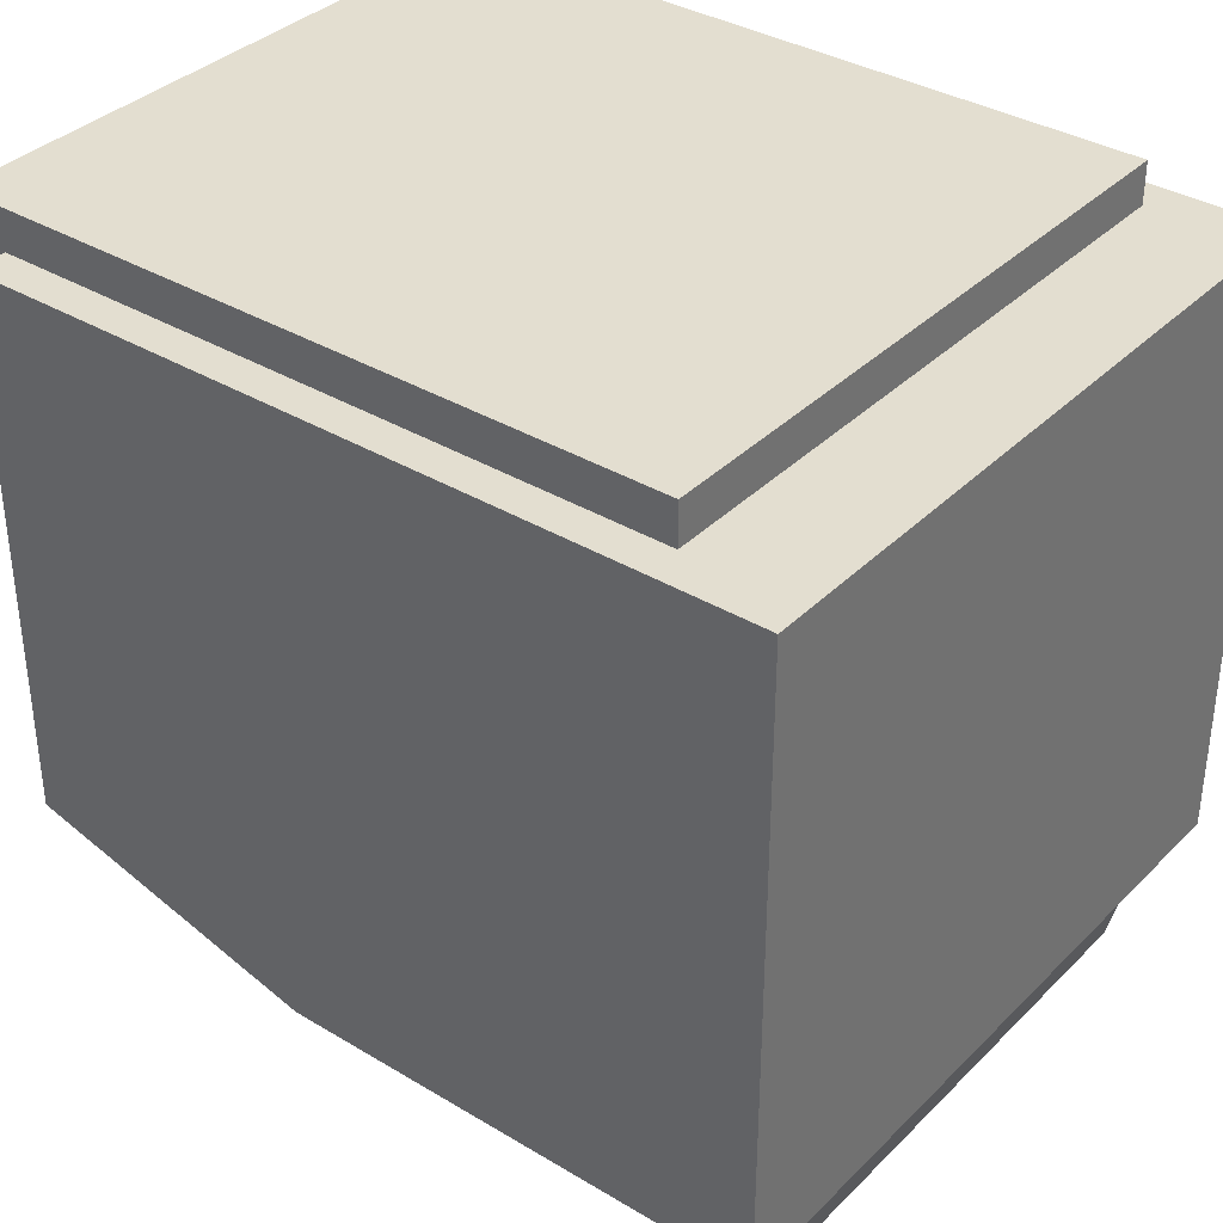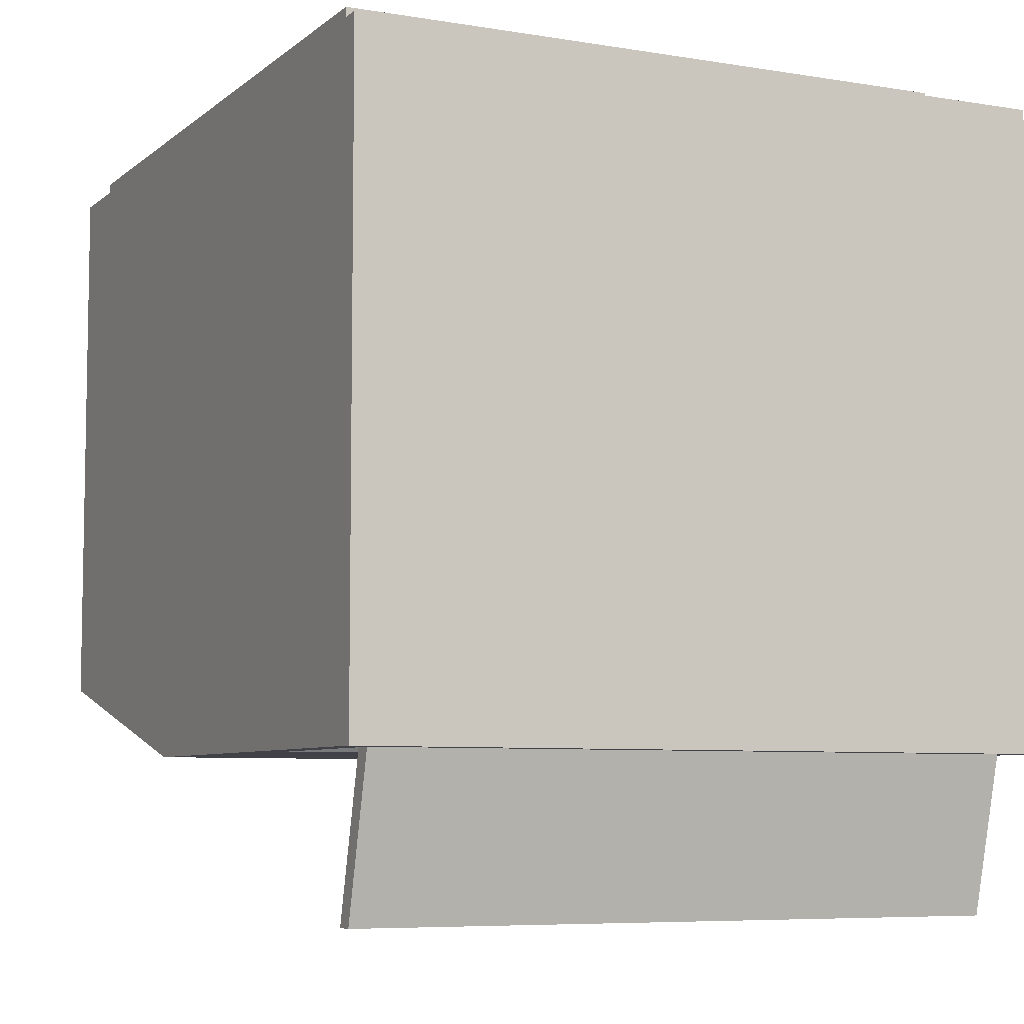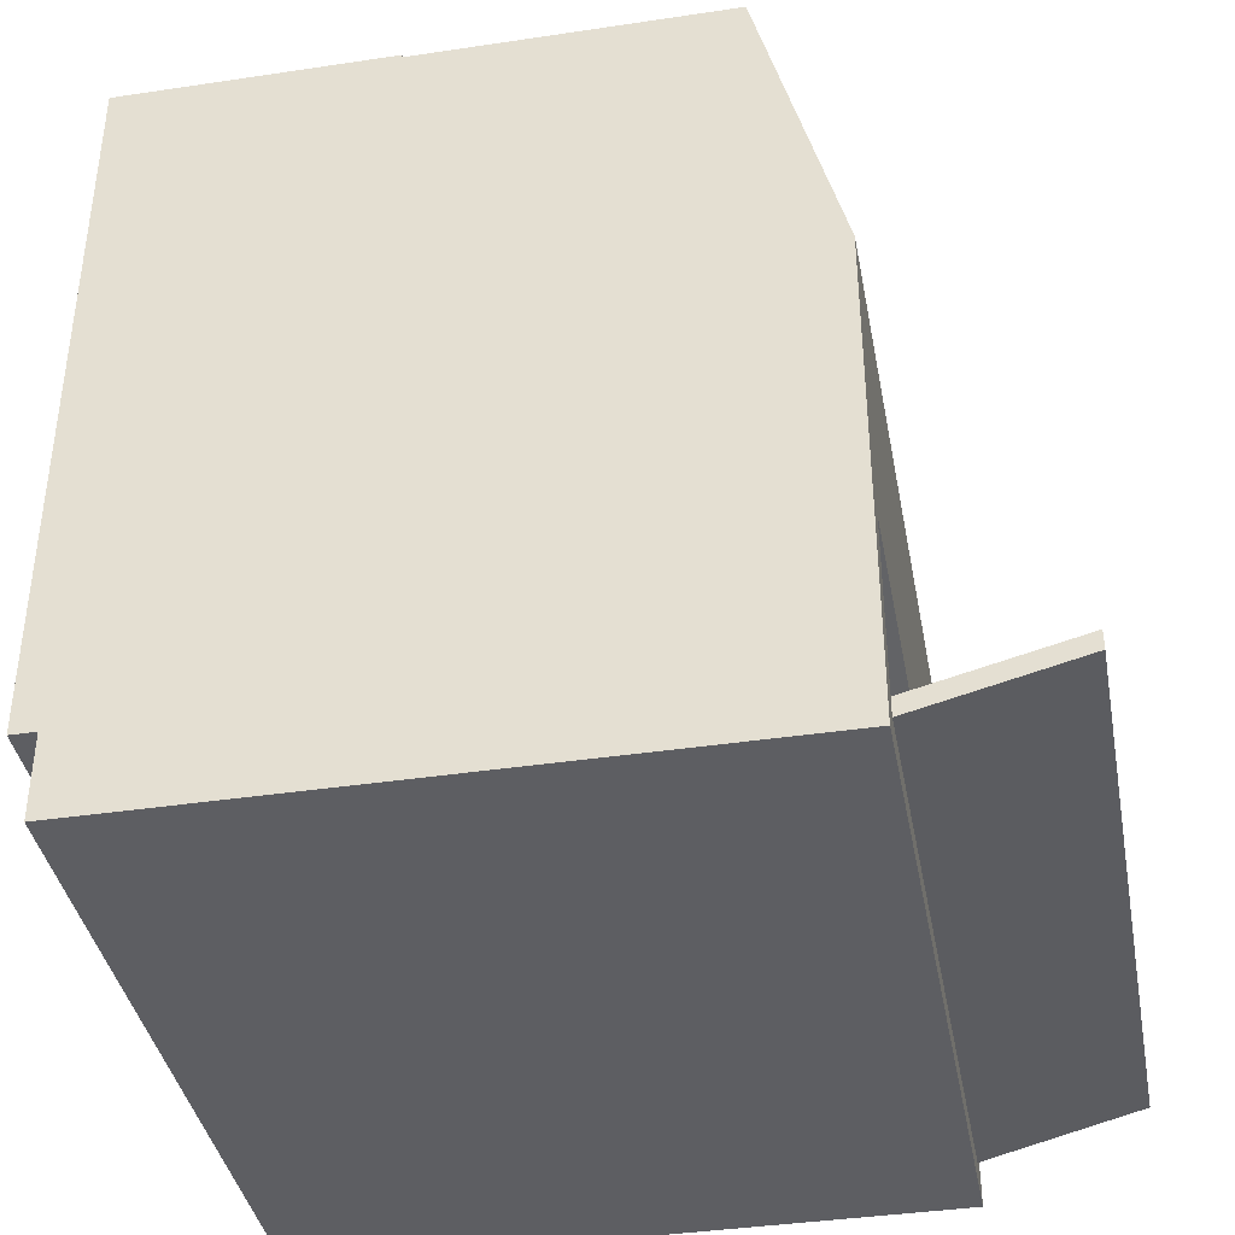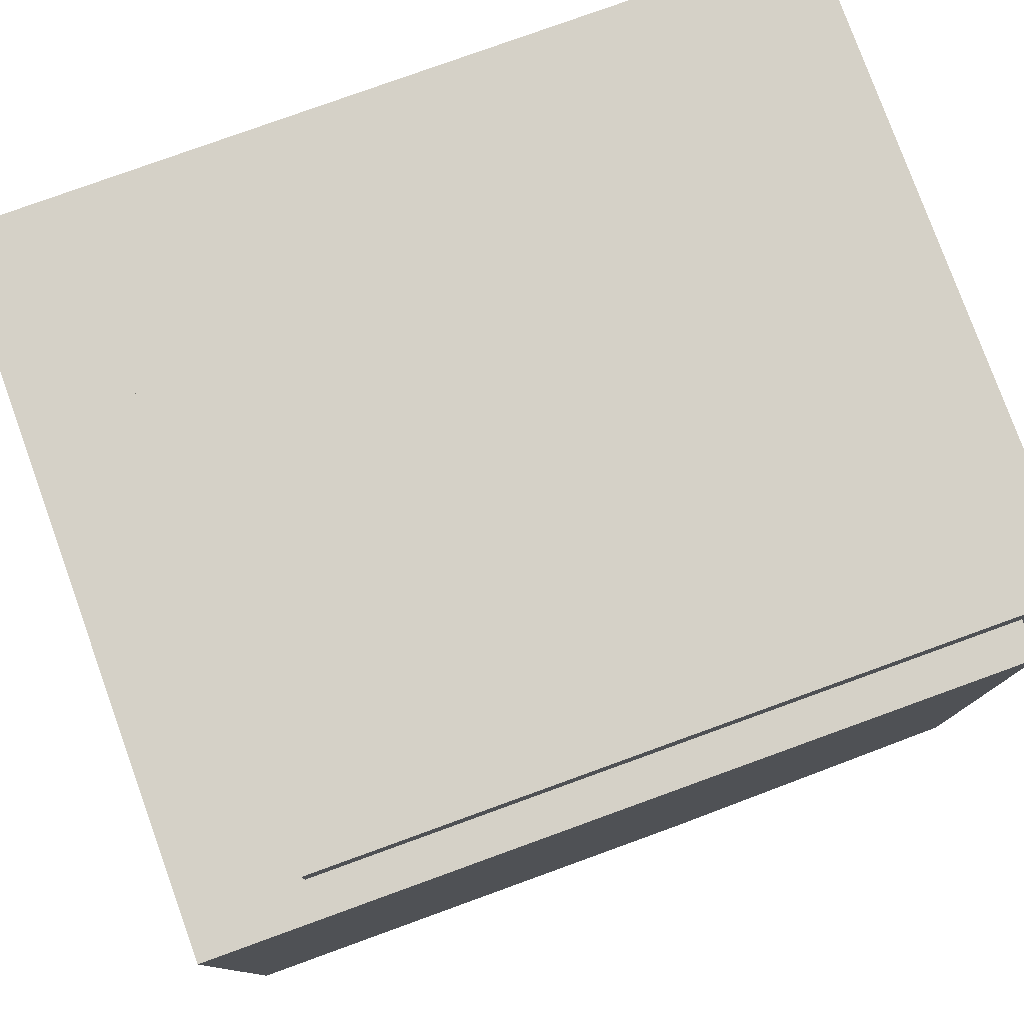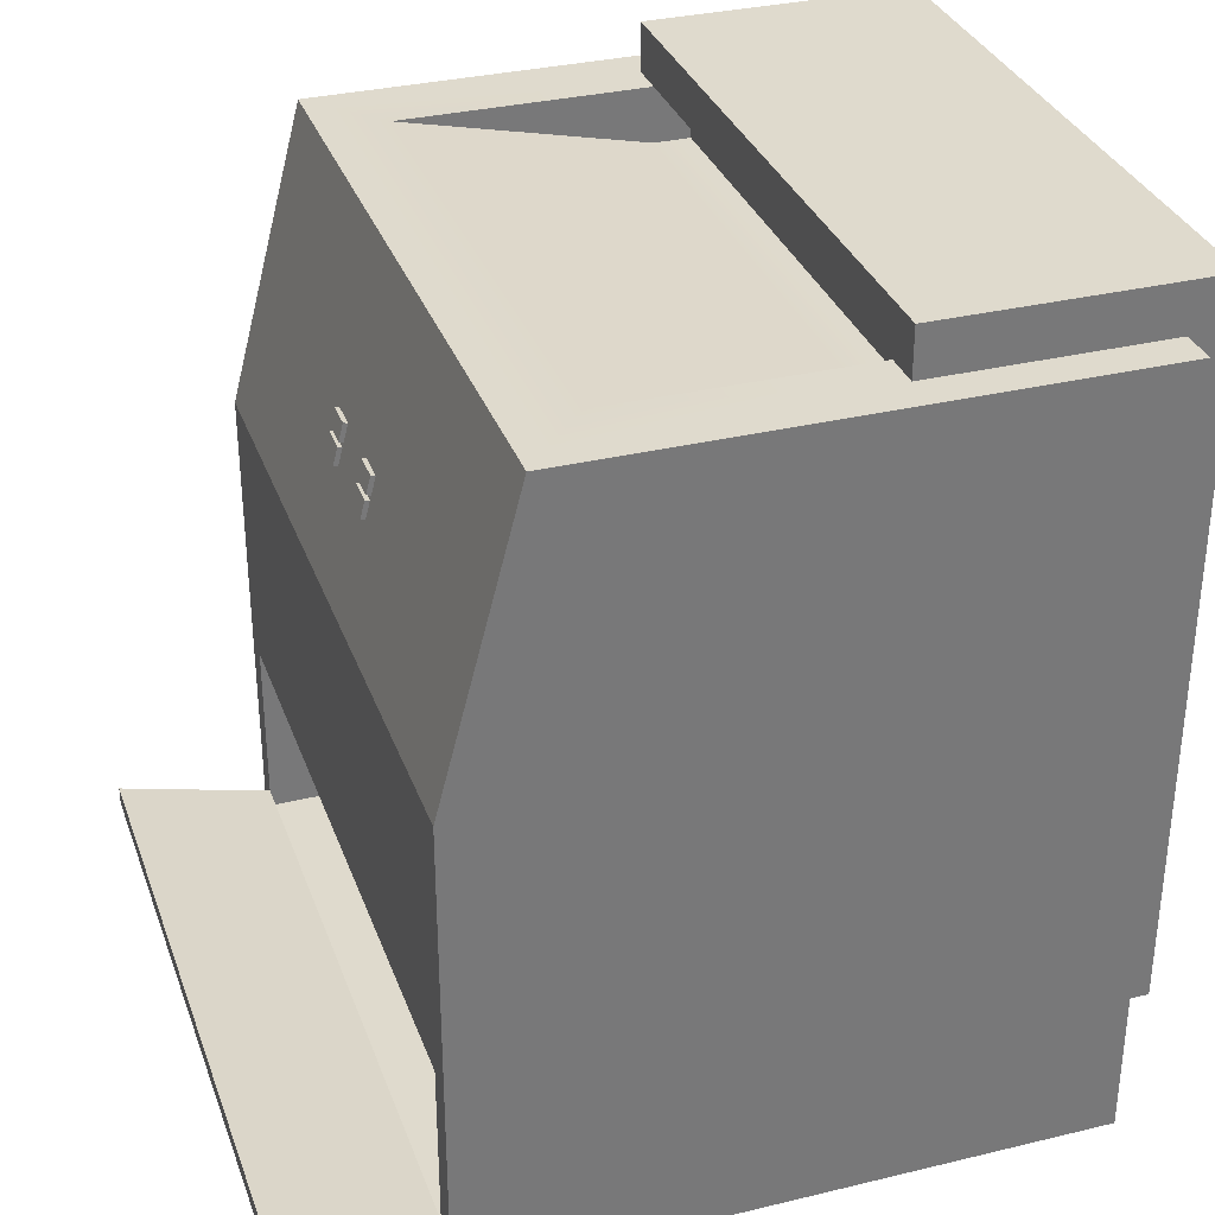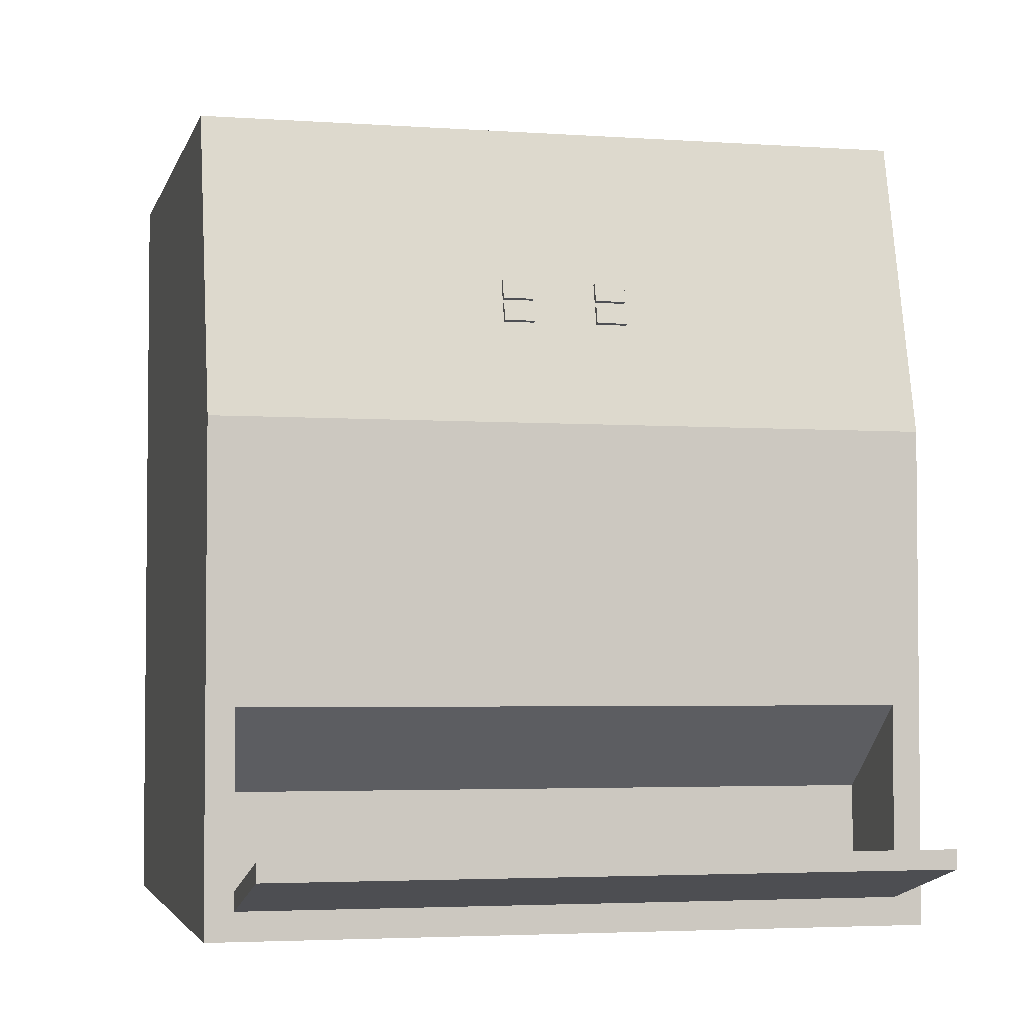
<metadata>
{"format":"obj","ext":"obj","renderer":"f3d","projection":"perspective","resolution":1024,"background":"white","views":[{"elev":35.9,"azim":-51.8,"up":"+Z"},{"elev":-6.8,"azim":-25.9,"up":"+Z"},{"elev":-39.2,"azim":100.6,"up":"+Y"},{"elev":78.7,"azim":70.1,"up":"+Z"},{"elev":32.9,"azim":-108.4,"up":"+Y"},{"elev":-3.6,"azim":166.6,"up":"+Y"}]}
</metadata>
<code>
v -0.04415 0.08493 -0.1004
v -0.02219 0.0718 -0.1039
v -0.02219 0.08493 -0.1004
v -0.04415 0.0718 -0.1039
v -0.02219 0.0858 -0.1037
v -0.04415 0.07267 -0.1072
v -0.02219 0.07267 -0.1072
v -0.04415 0.0858 -0.1037
v -0.04415 0.1013 -0.09607
v -0.02219 0.08821 -0.09954
v -0.02219 0.1013 -0.09607
v -0.04415 0.08821 -0.09954
v -0.02219 0.1022 -0.09935
v -0.04415 0.08908 -0.1028
v -0.02219 0.08908 -0.1028
v -0.04415 0.1022 -0.09935
v -0.2379 -0.3377 -0.0419
v -0.000303 -0.2614 -0.0419
v -0.000303 -0.3377 -0.0419
v -0.2379 -0.2614 -0.0419
v -0.000303 -0.3377 -0.1234
v -0.2379 -0.3241 -0.1234
v -0.2379 -0.2003 -0.1234
v -0.2379 -0.3377 -0.1234
v -0.000303 -0.2003 -0.1234
v -0.2379 -0.3094 -0.2352
v -0.2582 -0.358 -0.1234
v -0.000303 -0.18 -0.1234
v -0.000303 -0.3094 -0.2352
v -0.000303 -0.3241 -0.1234
v -0.000303 -0.358 -0.1234
v -0.2379 -0.2959 -0.2352
v -0.2582 -0.18 -0.1234
v -0.000303 -0.2959 -0.2352
v -0.000303 -0.358 0.335
v -0.2582 0.2171 0.335
v -0.000303 -0.001864 -0.1234
v -0.2582 -0.358 0.335
v -0.2582 -0.001864 -0.1234
v -0.2311 -0.2766 0.335
v -0.2582 0.2171 -0.06546
v -0.000303 0.06811 -0.1049
v -0.000303 -0.2766 0.335
v -0.2311 0.2171 0.335
v -0.2311 0.2171 0.1653
v -0.0546 0.133 -0.0877
v -0.0546 0.06811 -0.1049
v -0.000303 -0.2766 0.3654
v -0.2311 0.2528 0.3654
v -0.2039 0.2171 -0.01653
v -0.000303 0.2171 -0.06546
v -0.000303 0.1037 -0.09544
v -0.2311 -0.2766 0.3654
v -0.2039 0.2171 0.1653
v -0.000303 0.133 -0.0877
v -0.03619 0.1234 -0.09023
v -0.03619 0.1037 -0.09544
v -0.2311 0.2528 0.1653
v -0.2039 0.2171 0.1925
v -0.000303 0.2171 -0.01653
v -0.000303 0.1234 -0.09023
v -0.000303 0.2528 0.3654
v -0.000303 0.2528 0.1653
v -0.2039 0.1764 0.1925
v -0.000303 0.2171 0.1925
v -0.2039 0.1764 0.1653
v -0.000303 0.2171 0.1653
v -0.000303 0.1764 0.1653
v -0.000303 0.1764 0.1925
v 0.2373 -0.3377 -0.0419
v 0.2373 -0.2614 -0.0419
v 0.2373 -0.3241 -0.1234
v 0.2373 -0.2003 -0.1234
v 0.2373 -0.3377 -0.1234
v 0.2373 -0.3094 -0.2352
v 0.2576 -0.358 -0.1234
v 0.2576 -0.18 -0.1234
v 0.2373 -0.2959 -0.2352
v 0.2576 0.2171 0.335
v 0.2576 -0.358 0.335
v 0.2576 -0.001864 -0.1234
v 0.2305 -0.2766 0.335
v 0.2576 0.2171 -0.06546
v 0.2305 0.2171 0.1653
v 0.054 0.133 -0.0877
v 0.2305 0.2171 0.335
v 0.054 0.06811 -0.1049
v 0.2033 0.2171 -0.01653
v 0.2305 0.2528 0.3654
v 0.2305 -0.2766 0.3654
v 0.2033 0.2171 0.1653
v 0.03558 0.1234 -0.09023
v 0.03558 0.1037 -0.09544
v 0.2305 0.2528 0.1653
v 0.2033 0.2171 0.1925
v 0.2033 0.1764 0.1925
v 0.2033 0.1764 0.1653
v 0.02372 0.08493 -0.1004
v 0.04569 0.0718 -0.1039
v 0.04569 0.08493 -0.1004
v 0.02372 0.0718 -0.1039
v 0.04569 0.0858 -0.1037
v 0.02372 0.07267 -0.1072
v 0.04569 0.07267 -0.1072
v 0.02372 0.0858 -0.1037
v 0.02372 0.1013 -0.09607
v 0.04569 0.08821 -0.09954
v 0.04569 0.1013 -0.09607
v 0.02372 0.08821 -0.09954
v 0.04569 0.1022 -0.09935
v 0.02372 0.08908 -0.1028
v 0.04569 0.08908 -0.1028
v 0.02372 0.1022 -0.09935
g mesh1_mesh1-geometry
f 1 2 3
f 2 1 4
f 2 5 3
f 5 1 3
f 1 6 4
f 6 2 4
f 5 2 7
f 1 5 8
f 6 1 8
f 2 6 7
f 6 5 7
f 5 6 8
g mesh1_mesh1-geometry
f 3 2 1
f 4 1 2
f 3 5 2
f 3 1 5
f 4 6 1
f 4 2 6
f 7 2 5
f 8 5 1
f 8 1 6
f 7 6 2
f 7 5 6
f 8 6 5
g mesh1_mesh1-geometry
f 9 10 11
f 10 9 12
f 10 13 11
f 13 9 11
f 9 14 12
f 14 10 12
f 13 10 15
f 9 13 16
f 14 9 16
f 10 14 15
f 14 13 15
f 13 14 16
g mesh1_mesh1-geometry
f 11 10 9
f 12 9 10
f 11 13 10
f 11 9 13
f 12 14 9
f 12 10 14
f 15 10 13
f 16 13 9
f 16 9 14
f 15 14 10
f 15 13 14
f 16 14 13
g mesh2_mesh2-geometry
f 17 18 19
f 18 17 20
f 19 18 17
f 20 17 18
f 19 17 21
f 20 22 17
f 20 18 23
f 24 21 17
f 24 17 22
f 23 22 20
f 25 23 18
f 24 21 26
f 24 22 21
f 24 27 21
f 24 26 22
f 22 27 24
f 23 27 22
f 25 28 23
f 29 26 21
f 30 21 22
f 31 21 27
f 32 22 26
f 27 23 33
f 33 23 28
f 29 34 26
f 30 22 34
f 31 27 35
f 32 34 22
f 32 26 34
f 33 36 27
f 28 37 33
f 38 35 27
f 38 27 36
f 39 36 33
f 39 33 37
f 38 40 35
f 36 40 38
f 41 36 39
f 37 42 39
f 43 35 40
f 44 40 36
f 41 45 36
f 39 46 41
f 47 39 42
f 48 40 43
f 43 40 48
f 40 49 44
f 44 49 40
f 44 36 45
f 50 45 41
f 41 46 51
f 46 39 47
f 47 52 42
f 42 52 47
f 40 48 53
f 53 48 40
f 49 40 53
f 53 40 49
f 44 49 45
f 45 49 44
f 54 45 50
f 51 50 41
f 55 51 46
f 46 56 47
f 47 56 46
f 52 47 57
f 57 47 52
f 48 49 53
f 53 49 48
f 45 49 58
f 58 49 45
f 58 54 45
f 45 54 58
f 54 50 59
f 60 50 51
f 55 56 46
f 46 56 55
f 57 47 56
f 56 47 57
f 52 61 57
f 49 48 62
f 62 48 49
f 49 63 58
f 58 63 49
f 63 54 58
f 58 54 63
f 59 50 64
f 59 65 54
f 50 60 66
f 56 55 61
f 61 55 56
f 56 57 61
f 63 49 62
f 62 49 63
f 54 63 67
f 67 63 54
f 66 64 50
f 65 64 59
f 59 64 65
f 67 54 65
f 68 66 60
f 66 68 64
f 64 65 69
f 69 65 64
f 69 64 68
g mesh2_mesh2-geometry
f 21 17 19
f 17 22 20
f 23 18 20
f 17 21 24
f 22 17 24
f 20 22 23
f 18 23 25
f 26 21 24
f 21 22 24
f 21 27 24
f 22 26 24
f 24 27 22
f 22 27 23
f 23 28 25
f 21 26 29
f 22 21 30
f 27 21 31
f 26 22 32
f 33 23 27
f 28 23 33
f 26 34 29
f 34 22 30
f 35 27 31
f 22 34 32
f 34 26 32
f 27 36 33
f 33 37 28
f 27 35 38
f 36 27 38
f 33 36 39
f 37 33 39
f 35 40 38
f 38 40 36
f 39 36 41
f 39 42 37
f 40 35 43
f 36 40 44
f 36 45 41
f 41 46 39
f 42 39 47
f 45 36 44
f 41 45 50
f 51 46 41
f 47 39 46
f 50 45 54
f 41 50 51
f 46 51 55
f 59 50 54
f 51 50 60
f 64 50 59
f 54 65 59
f 66 60 50
f 50 64 66
f 65 54 67
f 60 66 68
f 64 68 66
f 68 64 69
g mesh2_mesh2-geometry
f 57 61 52
f 61 57 56
g mesh3_mesh3-geometry
f 19 18 70
f 70 18 19
f 71 70 18
f 18 70 71
f 21 70 19
f 70 72 71
f 73 18 71
f 70 21 74
f 71 72 73
f 72 70 74
f 18 73 25
f 75 21 74
f 21 72 74
f 21 76 74
f 72 76 73
f 72 75 74
f 74 76 72
f 73 28 25
f 21 75 29
f 72 21 30
f 76 21 31
f 77 73 76
f 75 72 78
f 28 73 77
f 75 34 29
f 34 72 30
f 35 76 31
f 76 79 77
f 72 34 78
f 34 75 78
f 77 37 28
f 76 35 80
f 77 79 81
f 79 76 80
f 37 77 81
f 35 82 80
f 81 79 83
f 80 82 79
f 81 42 37
f 82 35 43
f 79 84 83
f 83 85 81
f 79 82 86
f 42 81 87
f 43 82 48
f 48 82 43
f 83 84 88
f 84 79 86
f 87 81 85
f 51 85 83
f 86 89 82
f 82 89 86
f 42 52 87
f 87 52 42
f 90 48 82
f 82 48 90
f 88 84 91
f 83 88 51
f 84 89 86
f 86 89 84
f 87 92 85
f 85 92 87
f 85 51 55
f 90 82 89
f 89 82 90
f 93 87 52
f 52 87 93
f 90 89 48
f 48 89 90
f 84 91 94
f 94 91 84
f 95 88 91
f 51 88 60
f 94 89 84
f 84 89 94
f 92 87 93
f 93 87 92
f 85 92 55
f 55 92 85
f 93 61 52
f 62 48 89
f 89 48 62
f 94 91 63
f 63 91 94
f 96 88 95
f 91 65 95
f 97 60 88
f 94 63 89
f 89 63 94
f 61 93 92
f 61 55 92
f 92 55 61
f 62 89 63
f 63 89 62
f 67 63 91
f 91 63 67
f 88 96 97
f 95 96 65
f 65 96 95
f 65 91 67
f 60 97 68
f 96 68 97
f 69 65 96
f 96 65 69
f 68 96 69
g mesh3_mesh3-geometry
f 19 70 21
f 71 72 70
f 71 18 73
f 74 21 70
f 73 72 71
f 74 70 72
f 25 73 18
f 74 21 75
f 74 72 21
f 74 76 21
f 73 76 72
f 74 75 72
f 72 76 74
f 25 28 73
f 29 75 21
f 30 21 72
f 31 21 76
f 76 73 77
f 78 72 75
f 77 73 28
f 29 34 75
f 30 72 34
f 31 76 35
f 77 79 76
f 78 34 72
f 78 75 34
f 28 37 77
f 80 35 76
f 81 79 77
f 80 76 79
f 81 77 37
f 80 82 35
f 83 79 81
f 79 82 80
f 37 42 81
f 43 35 82
f 83 84 79
f 81 85 83
f 86 82 79
f 87 81 42
f 88 84 83
f 86 79 84
f 85 81 87
f 83 85 51
f 91 84 88
f 51 88 83
f 55 51 85
f 91 88 95
f 60 88 51
f 95 88 96
f 95 65 91
f 88 60 97
f 97 96 88
f 67 91 65
f 68 97 60
f 97 68 96
f 69 96 68
g mesh3_mesh3-geometry
f 52 61 93
f 92 93 61
g mesh1_mesh1-geometry
f 98 99 100
f 99 98 101
f 99 102 100
f 102 98 100
f 98 103 101
f 103 99 101
f 102 99 104
f 98 102 105
f 103 98 105
f 99 103 104
f 103 102 104
f 102 103 105
g mesh1_mesh1-geometry
f 100 99 98
f 101 98 99
f 100 102 99
f 100 98 102
f 101 103 98
f 101 99 103
f 104 99 102
f 105 102 98
f 105 98 103
f 104 103 99
f 104 102 103
f 105 103 102
g mesh1_mesh1-geometry
f 106 107 108
f 107 106 109
f 107 110 108
f 110 106 108
f 106 111 109
f 111 107 109
f 110 107 112
f 106 110 113
f 111 106 113
f 107 111 112
f 111 110 112
f 110 111 113
g mesh1_mesh1-geometry
f 108 107 106
f 109 106 107
f 108 110 107
f 108 106 110
f 109 111 106
f 109 107 111
f 112 107 110
f 113 110 106
f 113 106 111
f 112 111 107
f 112 110 111
f 113 111 110

</code>
